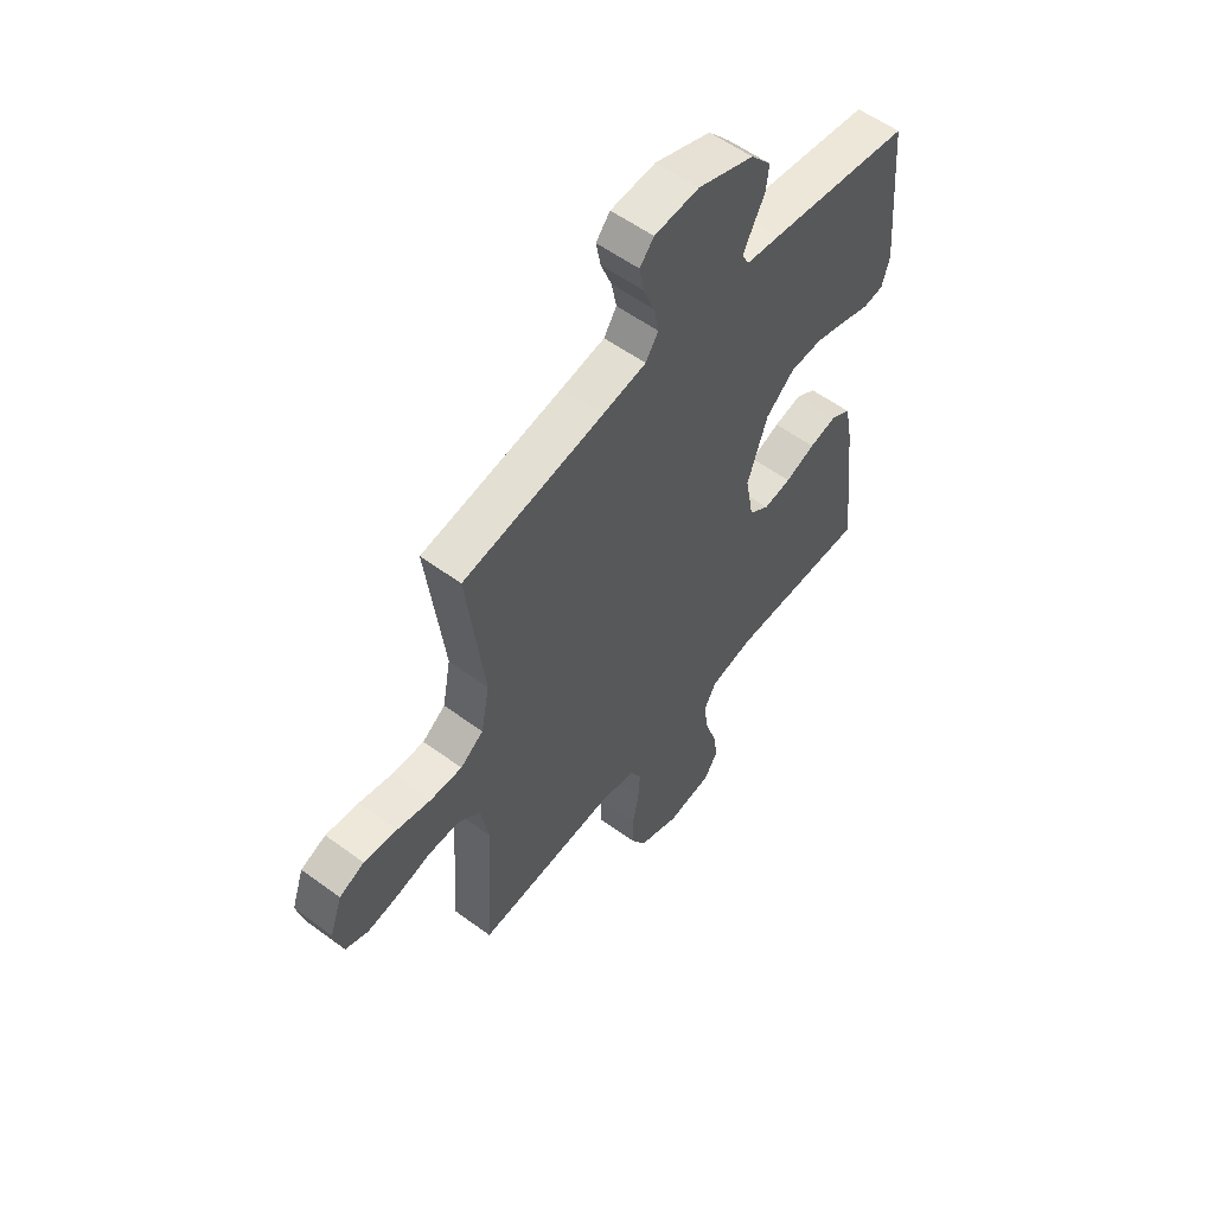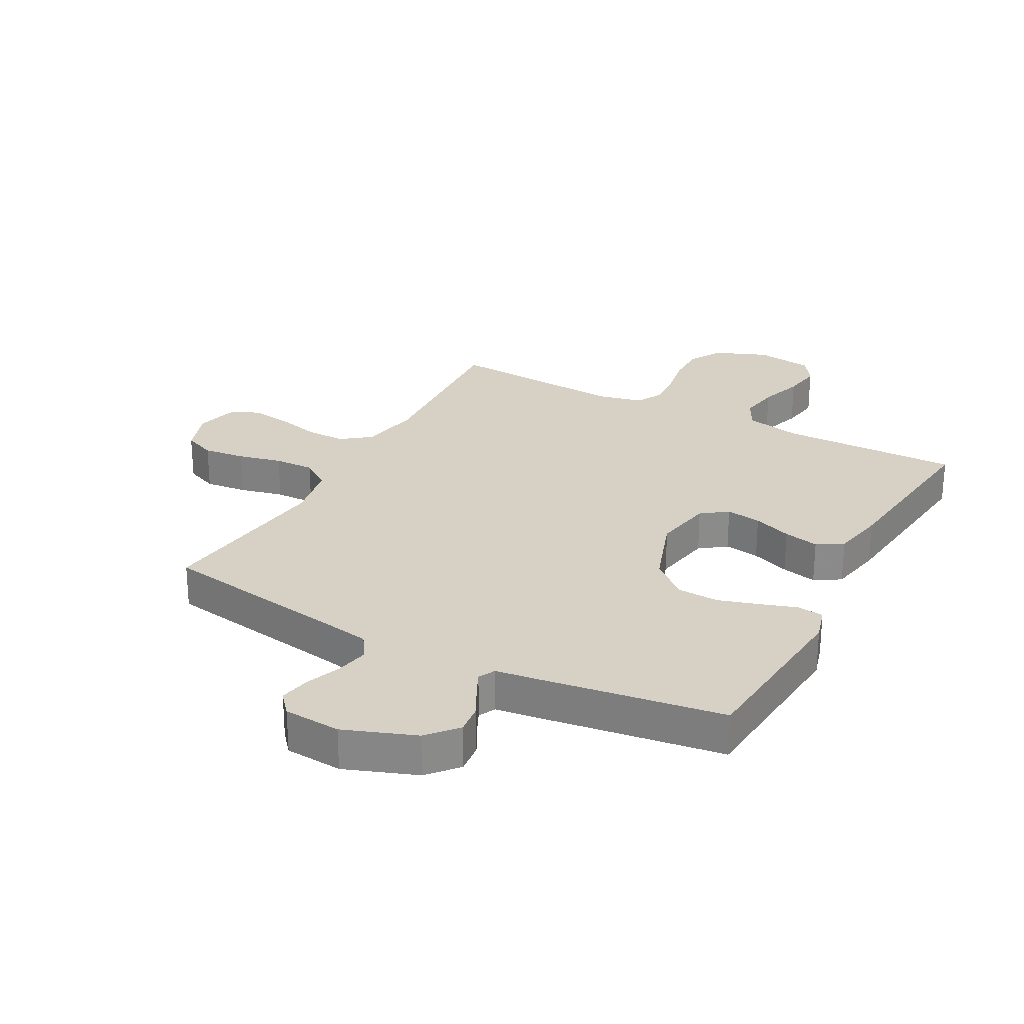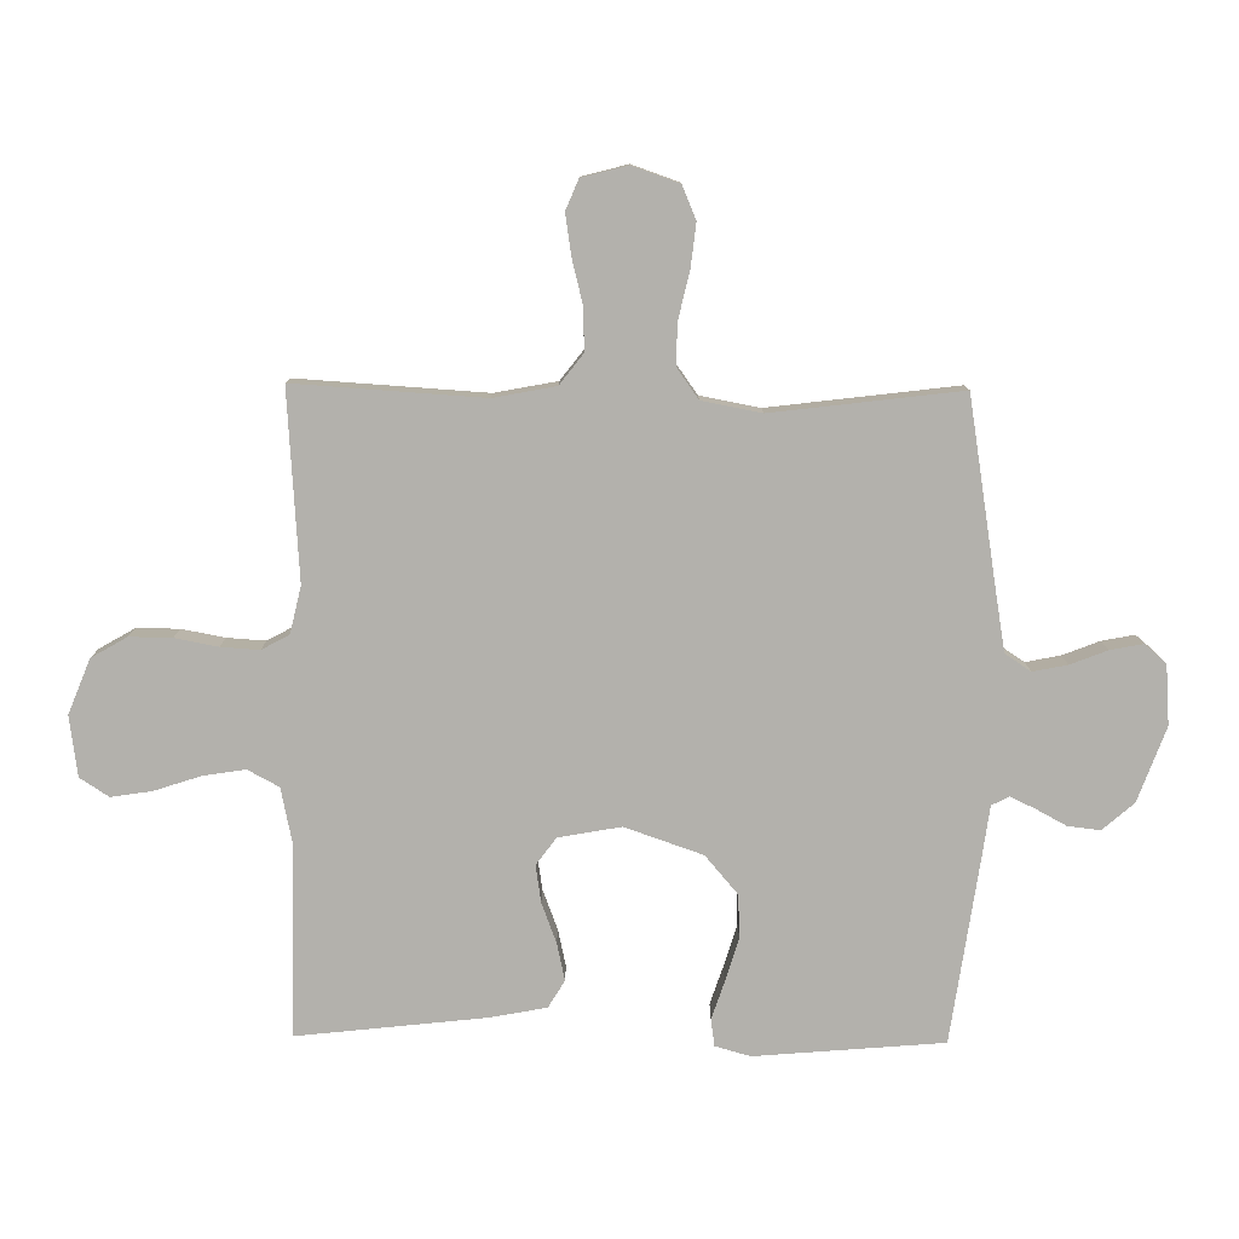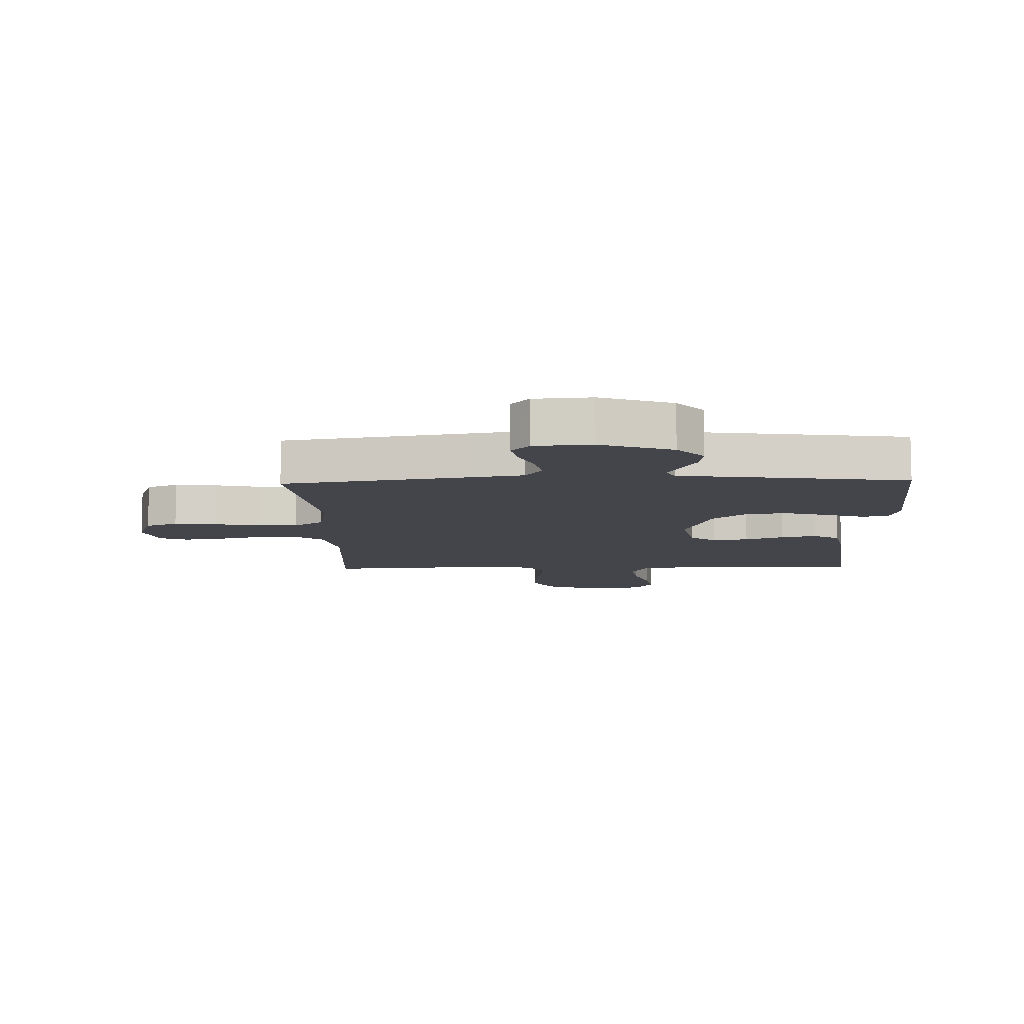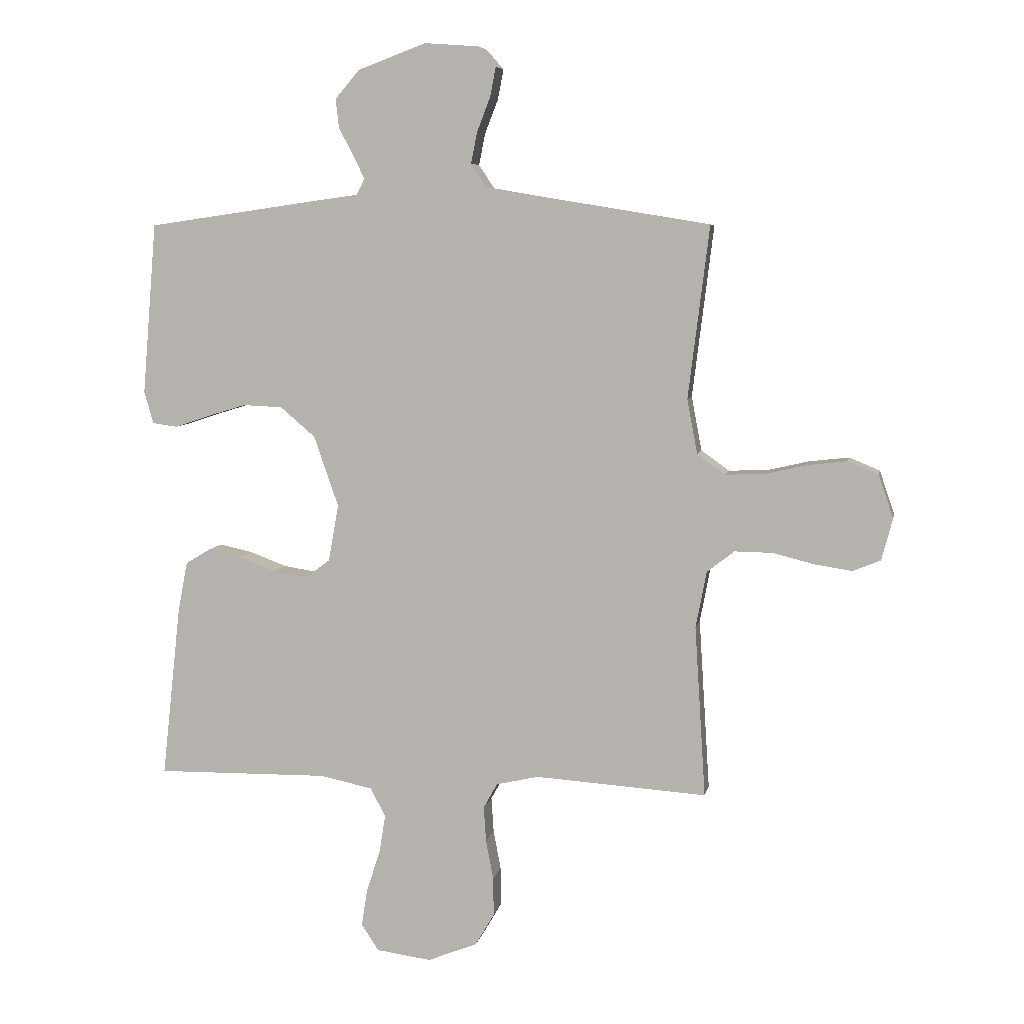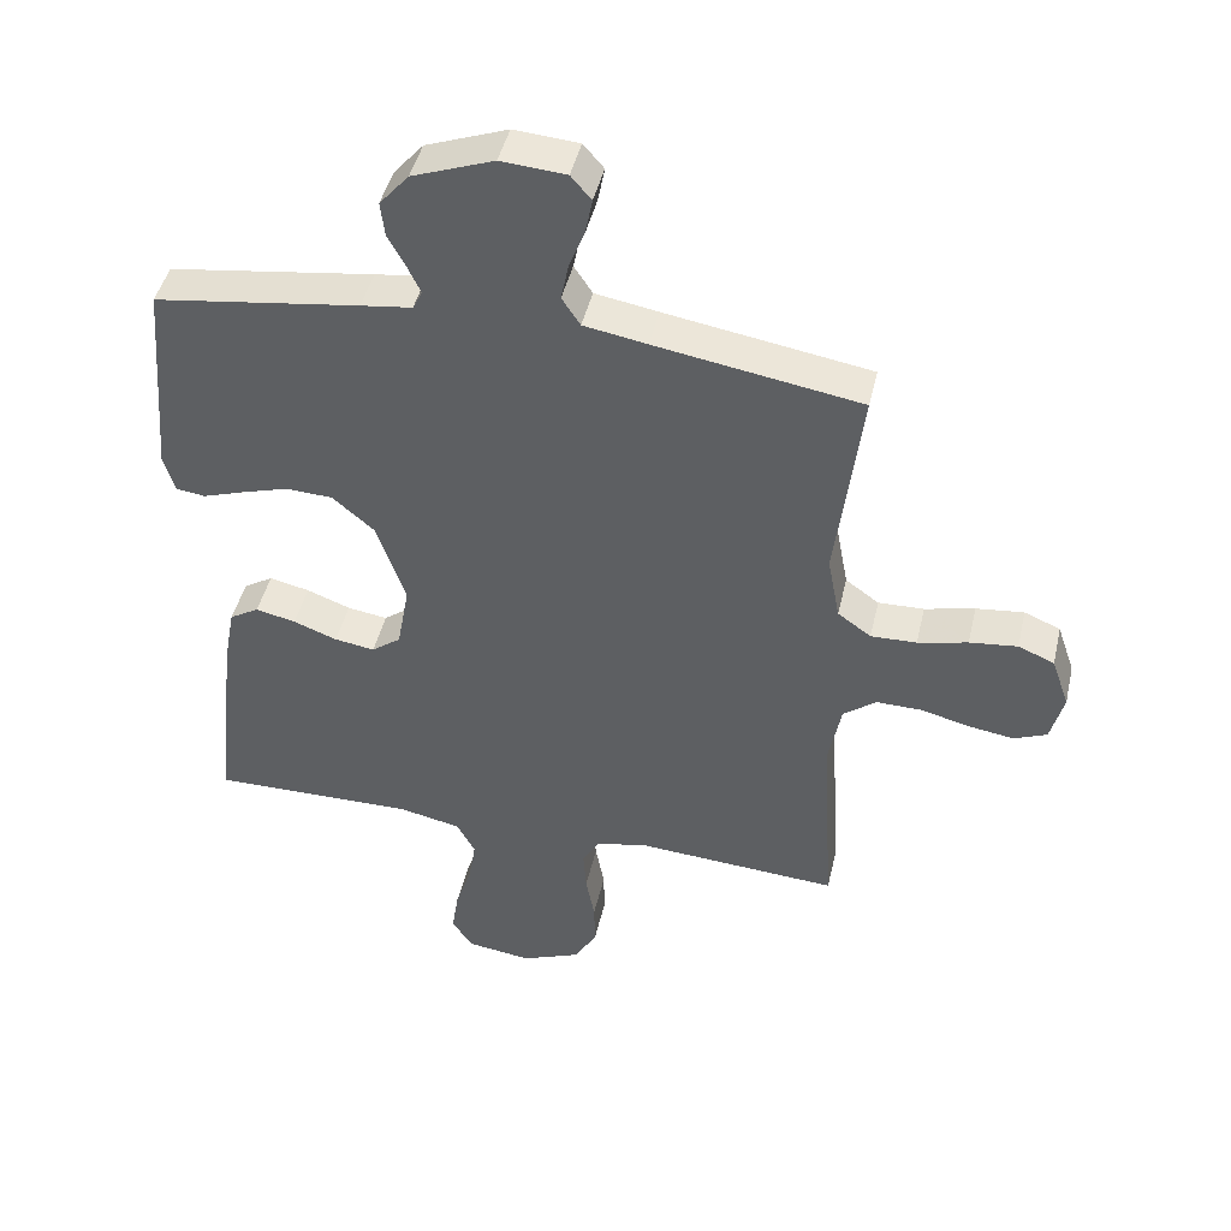
<metadata>
{"format":"obj","ext":"obj","renderer":"f3d","projection":"perspective","resolution":1024,"background":"white","views":[{"elev":56.4,"azim":-52.4,"up":"+Z"},{"elev":26.6,"azim":28.3,"up":"+Y"},{"elev":-79.1,"azim":-90.6,"up":"+Y"},{"elev":-9.2,"azim":1.8,"up":"+Y"},{"elev":6.8,"azim":-169.2,"up":"+Z"},{"elev":45.1,"azim":-167.1,"up":"+Z"}]}
</metadata>
<code>
v -0.5 0.07 -0.5
v -0.481 0.07 -0.2
v -0.5 0.07 -0.101
v -0.548 0.07 -0.064
v -0.614 0.07 -0.065
v -0.686 0.07 -0.083
v -0.752 0.07 -0.093
v -0.8 0.07 -0.073
v -0.819 0.07 0
v -0.793 0.07 0.075
v -0.74 0.07 0.097
v -0.67 0.07 0.089
v -0.597 0.07 0.072
v -0.53 0.07 0.07
v -0.481 0.07 0.105
v -0.463 0.07 0.2
v -0.5 0.07 0.5
v -0.2 0.07 0.549
v -0.108 0.07 0.565
v -0.081 0.07 0.606
v -0.092 0.07 0.661
v -0.115 0.07 0.72
v -0.125 0.07 0.772
v -0.095 0.07 0.807
v 0 0.07 0.814
v 0.119 0.07 0.77
v 0.162 0.07 0.72
v 0.156 0.07 0.669
v 0.13 0.07 0.621
v 0.111 0.07 0.581
v 0.125 0.07 0.553
v 0.2 0.07 0.543
v 0.5 0.07 0.5
v 0.525 0.07 0.2
v 0.509 0.07 0.144
v 0.466 0.07 0.138
v 0.406 0.07 0.158
v 0.337 0.07 0.179
v 0.268 0.07 0.176
v 0.207 0.07 0.124
v 0.164 0.07 0
v 0.182 0.07 -0.099
v 0.225 0.07 -0.131
v 0.284 0.07 -0.122
v 0.348 0.07 -0.098
v 0.407 0.07 -0.085
v 0.45 0.07 -0.111
v 0.467 0.07 -0.2
v 0.5 0.07 -0.5
v 0.2 0.07 -0.496
v 0.108 0.07 -0.515
v 0.081 0.07 -0.565
v 0.092 0.07 -0.633
v 0.116 0.07 -0.706
v 0.126 0.07 -0.771
v 0.096 0.07 -0.817
v 0 0.07 -0.83
v -0.087 0.07 -0.795
v -0.12 0.07 -0.738
v -0.119 0.07 -0.671
v -0.106 0.07 -0.602
v -0.102 0.07 -0.541
v -0.126 0.07 -0.497
v -0.2 0.07 -0.48
v -0.5 0 -0.5
v -0.481 0 -0.2
v -0.5 0 -0.101
v -0.548 0 -0.064
v -0.614 0 -0.065
v -0.686 0 -0.083
v -0.752 0 -0.093
v -0.8 0 -0.073
v -0.819 0 0
v -0.793 0 0.075
v -0.74 0 0.097
v -0.67 0 0.089
v -0.597 0 0.072
v -0.53 0 0.07
v -0.481 0 0.105
v -0.463 0 0.2
v -0.5 0 0.5
v -0.2 0 0.549
v -0.108 0 0.565
v -0.081 0 0.606
v -0.092 0 0.661
v -0.115 0 0.72
v -0.125 0 0.772
v -0.095 0 0.807
v 0 0 0.814
v 0.119 0 0.77
v 0.162 0 0.72
v 0.156 0 0.669
v 0.13 0 0.621
v 0.111 0 0.581
v 0.125 0 0.553
v 0.2 0 0.543
v 0.5 0 0.5
v 0.525 0 0.2
v 0.509 0 0.144
v 0.466 0 0.138
v 0.406 0 0.158
v 0.337 0 0.179
v 0.268 0 0.176
v 0.207 0 0.124
v 0.164 0 0
v 0.182 0 -0.099
v 0.225 0 -0.131
v 0.284 0 -0.122
v 0.348 0 -0.098
v 0.407 0 -0.085
v 0.45 0 -0.111
v 0.467 0 -0.2
v 0.5 0 -0.5
v 0.2 0 -0.496
v 0.108 0 -0.515
v 0.081 0 -0.565
v 0.092 0 -0.633
v 0.116 0 -0.706
v 0.126 0 -0.771
v 0.096 0 -0.817
v 0 0 -0.83
v -0.087 0 -0.795
v -0.12 0 -0.738
v -0.119 0 -0.671
v -0.106 0 -0.602
v -0.102 0 -0.541
v -0.126 0 -0.497
v -0.2 0 -0.48
f 59 60 61
f 58 59 61
f 57 58 61
f 56 57 61
f 55 56 61
f 54 55 61
f 53 54 61
f 52 53 61 62
f 51 52 62 63
f 48 49 50
f 47 48 50
f 46 47 50
f 45 46 50
f 44 45 50
f 51 63 64
f 50 51 64
f 44 50 64
f 43 44 64
f 35 36 37
f 34 35 37
f 33 34 37
f 32 33 37
f 31 32 37
f 31 37 38
f 27 28 29
f 26 27 29
f 25 26 29
f 24 25 29
f 23 24 29
f 22 23 29
f 21 22 29
f 20 21 29 30
f 19 20 30 31
f 16 17 18
f 18 19 31
f 16 18 31
f 15 16 31
f 11 12 13
f 10 11 13
f 9 10 13
f 8 9 13
f 7 8 13
f 6 7 13
f 5 6 13
f 4 5 13 14
f 3 4 14 15
f 64 1 2
f 43 64 2
f 42 43 2
f 31 38 39
f 31 39 40
f 15 31 40 41
f 15 41 42
f 3 15 42
f 2 3 42
f 125 124 123
f 125 123 122
f 125 122 121
f 125 121 120
f 125 120 119
f 125 119 118
f 125 118 117
f 126 125 117 116
f 127 126 116 115
f 114 113 112
f 114 112 111
f 114 111 110
f 114 110 109
f 114 109 108
f 128 127 115
f 128 115 114
f 128 114 108
f 128 108 107
f 101 100 99
f 101 99 98
f 101 98 97
f 101 97 96
f 101 96 95
f 102 101 95
f 93 92 91
f 93 91 90
f 93 90 89
f 93 89 88
f 93 88 87
f 93 87 86
f 93 86 85
f 94 93 85 84
f 95 94 84 83
f 82 81 80
f 95 83 82
f 95 82 80
f 95 80 79
f 77 76 75
f 77 75 74
f 77 74 73
f 77 73 72
f 77 72 71
f 77 71 70
f 77 70 69
f 78 77 69 68
f 79 78 68 67
f 66 65 128
f 66 128 107
f 66 107 106
f 103 102 95
f 104 103 95
f 105 104 95 79
f 106 105 79
f 106 79 67
f 106 67 66
f 1 65 66 2
f 2 66 67 3
f 3 67 68 4
f 4 68 69 5
f 5 69 70 6
f 6 70 71 7
f 7 71 72 8
f 8 72 73 9
f 9 73 74 10
f 10 74 75 11
f 11 75 76 12
f 12 76 77 13
f 13 77 78 14
f 14 78 79 15
f 15 79 80 16
f 16 80 81 17
f 17 81 82 18
f 18 82 83 19
f 19 83 84 20
f 20 84 85 21
f 21 85 86 22
f 22 86 87 23
f 23 87 88 24
f 24 88 89 25
f 25 89 90 26
f 26 90 91 27
f 27 91 92 28
f 28 92 93 29
f 29 93 94 30
f 30 94 95 31
f 31 95 96 32
f 32 96 97 33
f 33 97 98 34
f 34 98 99 35
f 35 99 100 36
f 36 100 101 37
f 37 101 102 38
f 38 102 103 39
f 39 103 104 40
f 40 104 105 41
f 41 105 106 42
f 42 106 107 43
f 43 107 108 44
f 44 108 109 45
f 45 109 110 46
f 46 110 111 47
f 47 111 112 48
f 48 112 113 49
f 49 113 114 50
f 50 114 115 51
f 51 115 116 52
f 52 116 117 53
f 53 117 118 54
f 54 118 119 55
f 55 119 120 56
f 56 120 121 57
f 57 121 122 58
f 58 122 123 59
f 59 123 124 60
f 60 124 125 61
f 61 125 126 62
f 62 126 127 63
f 63 127 128 64
f 64 128 65 1

</code>
